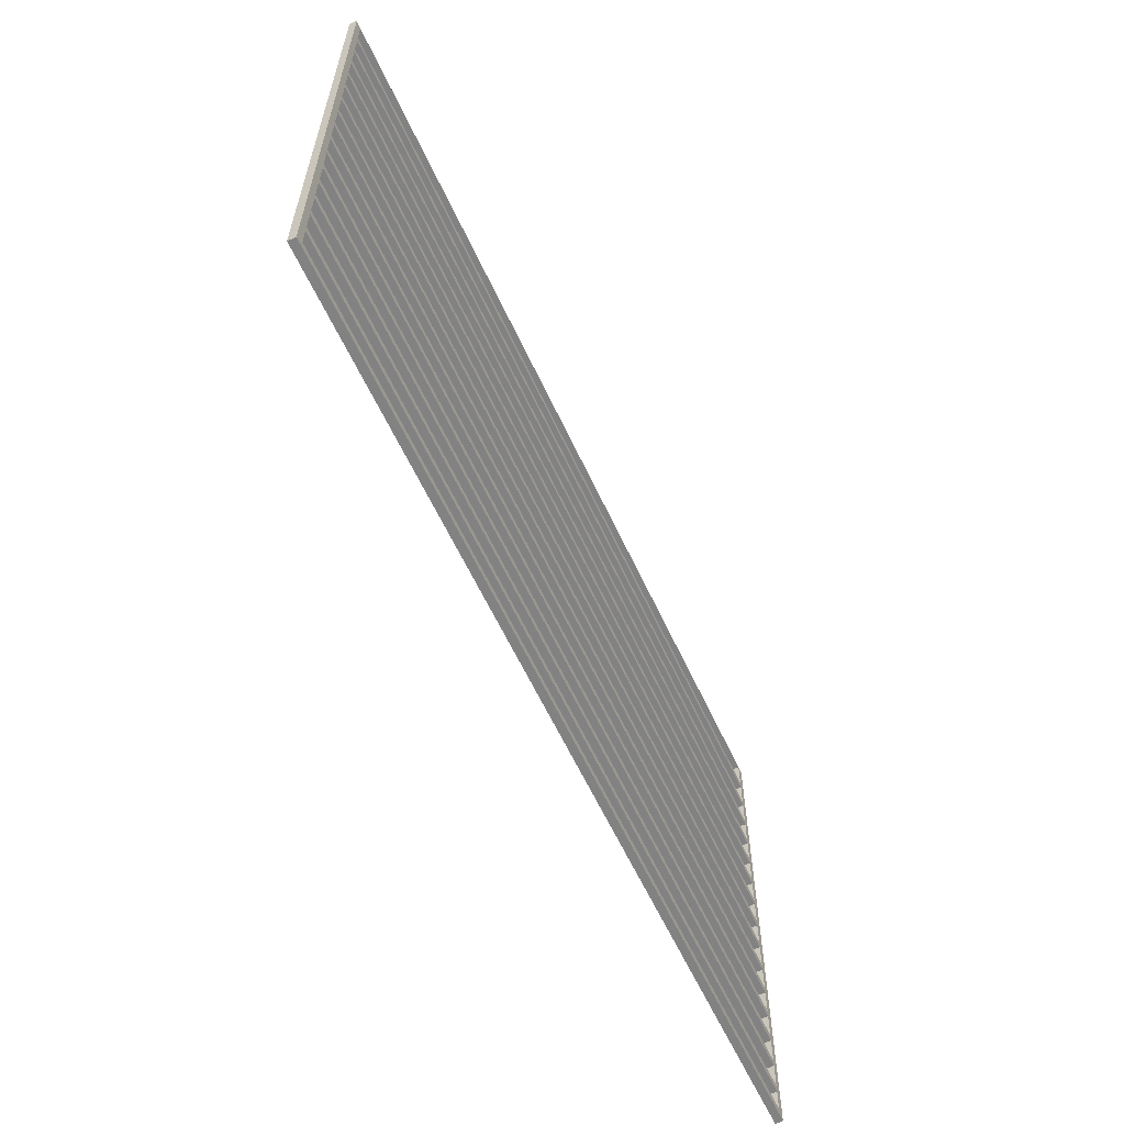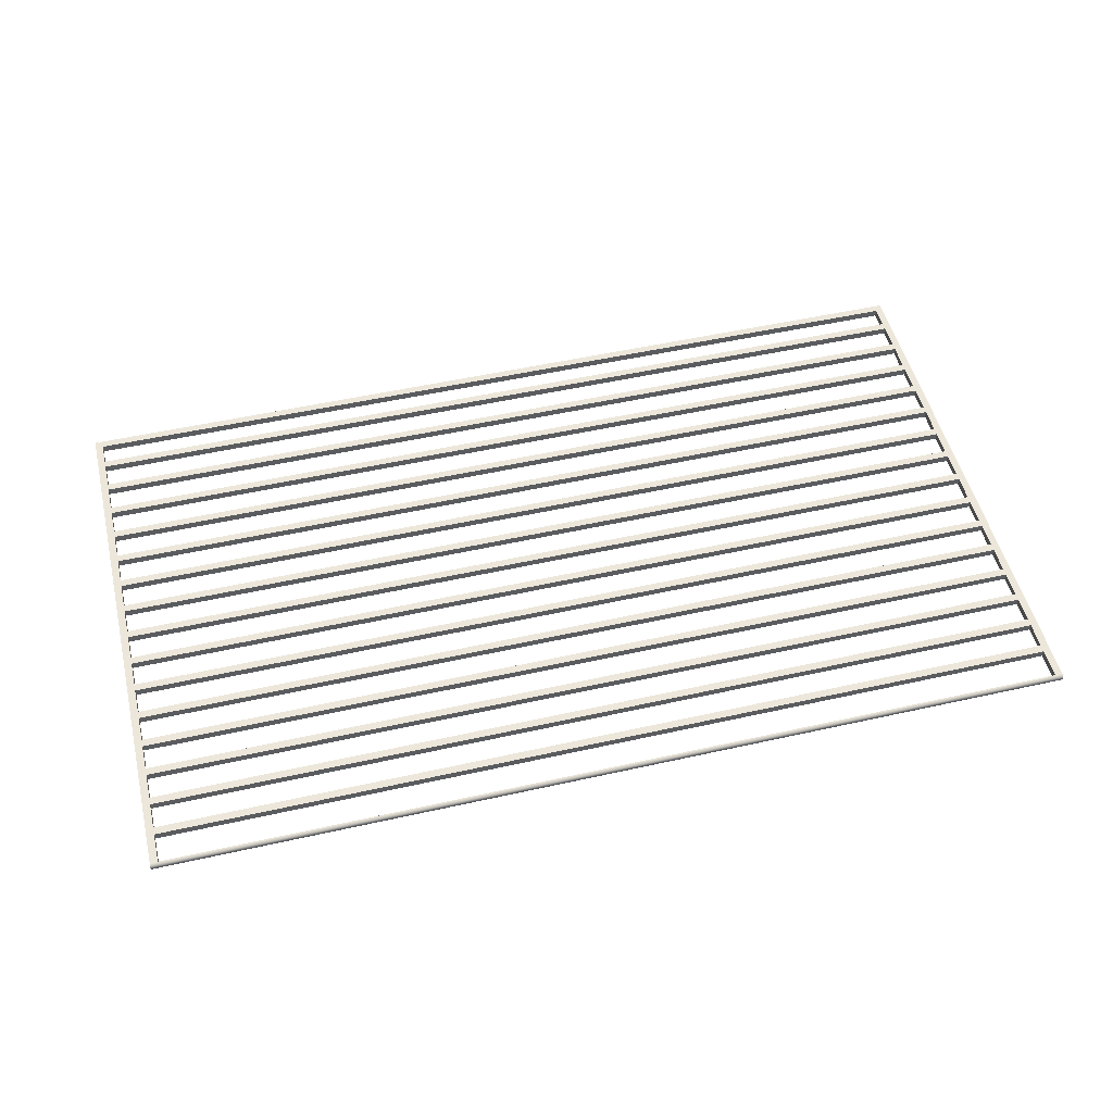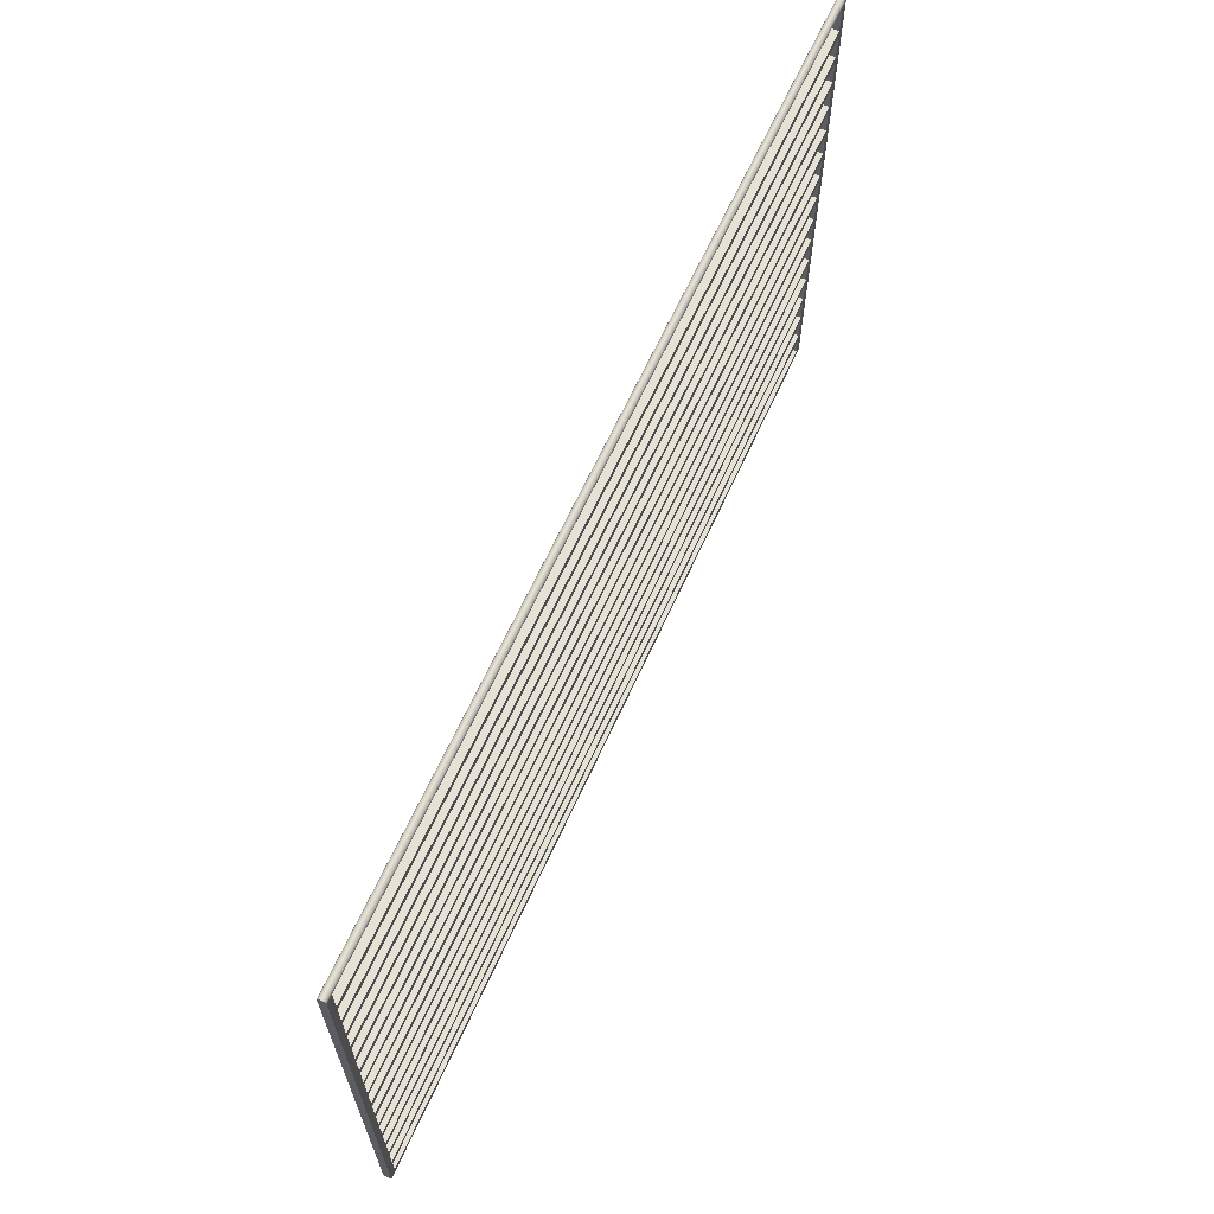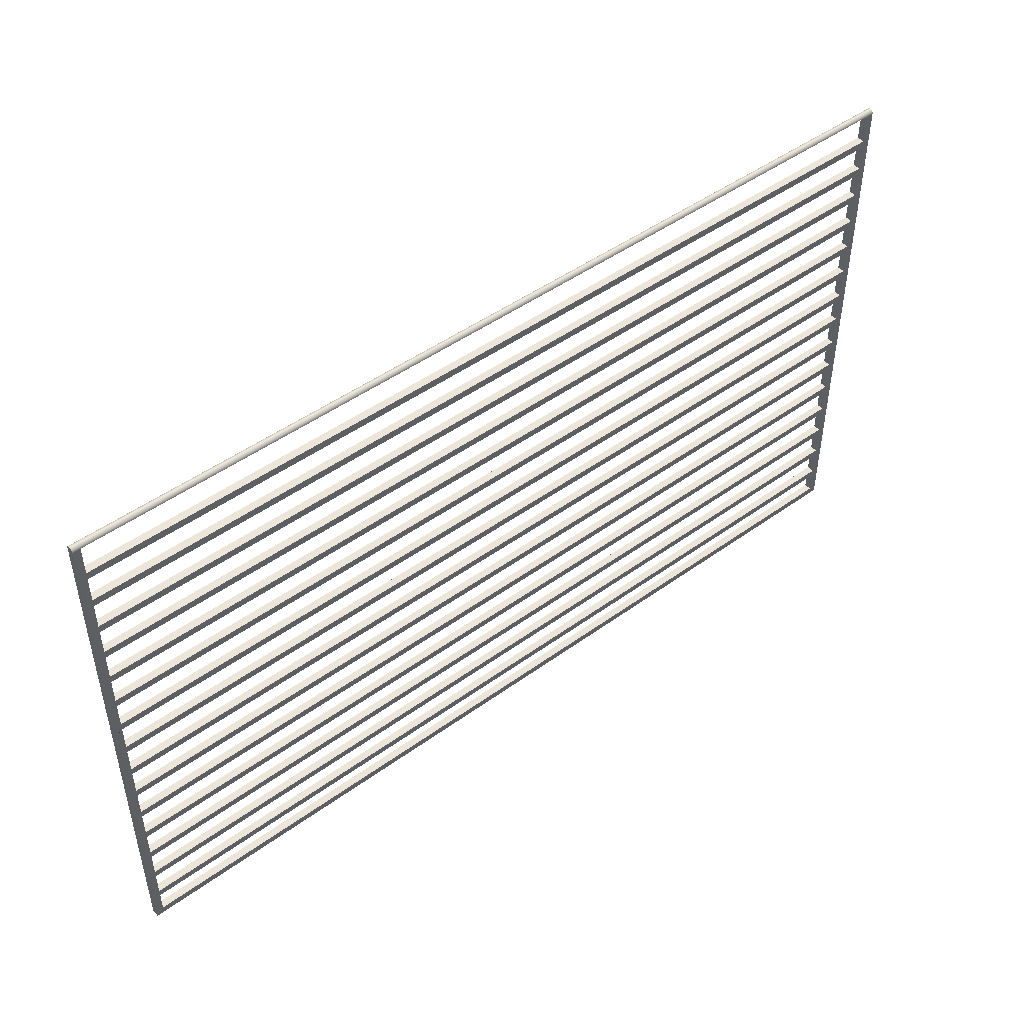
<metadata>
{"format":"obj","ext":"obj","renderer":"f3d","projection":"perspective","resolution":1024,"background":"white","views":[{"elev":-60.8,"azim":-65.2,"up":"+Z"},{"elev":51.4,"azim":-13.7,"up":"+Y"},{"elev":64.9,"azim":114.5,"up":"+Z"},{"elev":47.4,"azim":-39.3,"up":"+Z"}]}
</metadata>
<code>
o Group3/mesh12/mesh12-geometry#mesh12-geometry
v 0.07861 -0.185 -0.04936
v -0.7245 -0.185 -0.05614
v -0.7245 -0.185 -0.04936
v 0.07861 -0.185 -0.05614
v -0.7245 -0.185 -0.1739
v -0.7245 -0.1918 -0.04936
v 0.08539 -0.185 0.3108
v 0.07861 -0.1918 -0.05614
v -0.7245 -0.185 -0.02584
v -0.7245 -0.185 -0.07966
v 0.07861 -0.1918 -0.04936
v 0.07861 -0.185 -0.02584
v 0.07861 -0.185 -0.07966
v -0.7245 -0.1918 -0.05614
v -0.7245 -0.185 -0.01906
v -0.7245 -0.1918 -0.07966
v -0.7245 -0.185 -0.08644
v 0.07861 -0.1918 -0.02584
v -0.7245 -0.1918 -0.02584
v 0.07861 -0.185 -0.01906
v 0.07861 -0.185 -0.08644
v 0.07861 -0.1918 -0.07966
v -0.7245 -0.185 0.004455
v -0.7245 -0.185 -0.11
v 0.08539 -0.1918 -0.1739
v -0.7245 -0.1918 0.3108
v 0.07861 -0.185 0.004455
v 0.07861 -0.185 -0.11
v -0.7245 -0.185 0.01124
v -0.7245 -0.1918 -0.01906
v -0.7245 -0.1918 -0.11
v -0.7245 -0.185 -0.1167
v 0.07861 -0.1918 -0.01906
v 0.07861 -0.185 0.01124
v 0.07861 -0.1918 0.004455
v 0.07861 -0.185 -0.1167
v 0.07861 -0.1918 -0.08644
v -0.7245 -0.1918 -0.08644
v -0.7245 -0.185 0.03475
v -0.7245 -0.1918 0.004455
v -0.7245 -0.185 -0.1403
v 0.07861 -0.185 0.03475
v 0.07861 -0.185 -0.1403
v 0.07861 -0.1918 -0.11
v -0.7245 -0.185 0.04153
v -0.7245 -0.1918 0.01124
v -0.7245 -0.1918 -0.1403
v -0.7245 -0.185 -0.147
v 0.07861 -0.1918 0.01124
v 0.07861 -0.185 0.04153
v 0.07861 -0.1918 0.03475
v 0.07861 -0.185 -0.147
v 0.07861 -0.1918 -0.1167
v -0.7245 -0.1918 -0.1167
v -0.7245 -0.185 0.06505
v -0.7245 -0.1918 0.03475
v -0.7245 -0.185 -0.1672
v 0.07861 -0.185 0.06505
v 0.07861 -0.185 -0.1672
v 0.07861 -0.1918 -0.1403
v -0.7245 -0.185 0.07183
v -0.7245 -0.1918 0.04153
v -0.7245 -0.1918 -0.1672
v 0.07861 -0.1918 0.04153
v 0.07861 -0.185 0.07183
v 0.07861 -0.1918 0.06505
v 0.07861 -0.185 -0.1739
v 0.07861 -0.1918 -0.147
v -0.7245 -0.1918 -0.147
v -0.7245 -0.185 0.09535
v -0.7245 -0.1918 0.06505
v 0.07861 -0.185 0.09535
v 0.08539 -0.185 -0.1739
v 0.07861 -0.1918 -0.1672
v -0.7245 -0.185 0.1021
v -0.7245 -0.1918 0.07183
v 0.07861 -0.1918 0.07183
v 0.07861 -0.185 0.1021
v 0.07861 -0.1918 0.09535
v -0.7313 -0.1918 0.3108
v -0.7245 -0.185 0.1256
v -0.7245 -0.1918 0.09535
v -0.7313 -0.185 -0.1739
v 0.07861 -0.185 0.1256
v 0.08539 -0.1918 0.3108
v -0.7313 -0.1916 0.3117
v -0.7313 -0.1918 -0.1739
v -0.7245 -0.185 0.1324
v -0.7245 -0.1918 0.1021
v -0.7245 -0.185 0.3108
v 0.07861 -0.1918 0.1021
v 0.07861 -0.185 0.1324
v 0.07861 -0.1918 0.1256
v 0.08539 -0.1851 0.3117
v 0.07861 -0.1918 0.3108
v 0.08539 -0.1916 0.3117
v -0.7313 -0.185 0.3108
v -0.7245 -0.185 0.1559
v -0.7245 -0.1918 0.1256
v -0.7245 -0.185 0.2839
v 0.07861 -0.185 0.1559
v 0.07861 -0.185 0.3108
v 0.07861 -0.1918 0.2839
v -0.7313 -0.1913 0.3125
v -0.7313 -0.1851 0.3117
v -0.7245 -0.185 0.1627
v -0.7245 -0.1918 0.1324
v -0.7245 -0.1918 0.2839
v -0.7245 -0.185 0.2771
v 0.07861 -0.1918 0.1324
v 0.07861 -0.185 0.1627
v 0.07861 -0.1918 0.1559
v 0.08539 -0.1854 0.3125
v 0.07861 -0.185 0.2839
v 0.07861 -0.1918 0.2771
v 0.08539 -0.1913 0.3125
v -0.7245 -0.185 0.1862
v -0.7245 -0.1918 0.1559
v -0.7245 -0.185 0.2536
v 0.07861 -0.185 0.1862
v 0.07861 -0.185 0.2771
v 0.07861 -0.1918 0.2536
v -0.7313 -0.1908 0.3132
v -0.7313 -0.1854 0.3125
v -0.7245 -0.185 0.193
v -0.7245 -0.1918 0.1627
v -0.7245 -0.1918 0.2771
v -0.7245 -0.1918 0.2536
v -0.7245 -0.185 0.2468
v 0.07861 -0.1918 0.1627
v 0.07861 -0.185 0.193
v 0.07861 -0.1918 0.1862
v 0.08539 -0.186 0.3132
v 0.07861 -0.185 0.2536
v 0.07861 -0.1918 0.2468
v 0.08539 -0.1908 0.3132
v -0.7245 -0.185 0.2165
v -0.7245 -0.1918 0.1862
v -0.7245 -0.185 0.2233
v 0.07861 -0.185 0.2165
v 0.07861 -0.185 0.2468
v 0.07861 -0.1918 0.2233
v 0.08539 -0.1901 0.3138
v -0.7313 -0.186 0.3132
v -0.7245 -0.1918 0.193
v -0.7245 -0.1918 0.2468
v -0.7245 -0.1918 0.2233
v 0.07861 -0.1918 0.193
v 0.07861 -0.185 0.2233
v 0.07861 -0.1918 0.2165
v 0.08539 -0.1867 0.3138
v -0.7313 -0.1901 0.3138
v -0.7245 -0.1918 0.2165
v -0.7313 -0.1867 0.3138
v 0.08539 -0.1892 0.3141
v 0.08539 -0.1875 0.3141
v -0.7313 -0.1875 0.3141
v -0.7313 -0.1892 0.3141
v 0.08539 -0.1884 0.3142
v -0.7313 -0.1884 0.3142
f 1 2 3
f 2 1 4
f 3 2 1
f 4 1 2
f 5 3 2
f 2 3 5
f 6 1 3
f 3 1 6
f 1 7 4
f 4 7 1
f 8 2 4
f 4 2 8
f 5 9 3
f 3 9 5
f 5 2 10
f 10 2 5
f 1 6 11
f 11 6 1
f 9 6 3
f 3 6 9
f 12 7 1
f 1 7 12
f 4 7 13
f 13 7 4
f 2 8 14
f 14 8 2
f 13 8 4
f 4 8 13
f 5 15 9
f 9 15 5
f 2 16 10
f 10 16 2
f 5 10 17
f 17 10 5
f 6 8 11
f 11 8 6
f 18 1 11
f 11 1 18
f 6 9 19
f 19 9 6
f 20 7 12
f 12 7 20
f 1 18 12
f 12 18 1
f 13 7 21
f 21 7 13
f 8 6 14
f 14 6 8
f 16 2 14
f 14 2 16
f 8 13 22
f 22 13 8
f 5 23 15
f 15 23 5
f 20 9 15
f 15 9 20
f 16 13 10
f 10 13 16
f 13 17 10
f 10 17 13
f 5 17 24
f 24 17 5
f 8 25 11
f 11 25 8
f 11 25 18
f 18 25 11
f 9 18 19
f 19 18 9
f 26 6 19
f 19 6 26
f 27 7 20
f 20 7 27
f 9 20 12
f 12 20 9
f 18 9 12
f 12 9 18
f 21 7 28
f 28 7 21
f 17 13 21
f 21 13 17
f 26 14 6
f 6 14 26
f 26 16 14
f 14 16 26
f 13 16 22
f 22 16 13
f 22 25 8
f 8 25 22
f 5 29 23
f 23 29 5
f 23 30 15
f 15 30 23
f 30 20 15
f 15 20 30
f 17 31 24
f 24 31 17
f 5 24 32
f 32 24 5
f 18 25 33
f 33 25 18
f 18 30 19
f 19 30 18
f 26 19 30
f 30 19 26
f 34 7 27
f 27 7 34
f 20 35 27
f 27 35 20
f 28 7 36
f 36 7 28
f 28 37 21
f 21 37 28
f 37 17 21
f 21 17 37
f 26 38 16
f 16 38 26
f 16 37 22
f 22 37 16
f 37 25 22
f 22 25 37
f 5 39 29
f 29 39 5
f 34 23 29
f 29 23 34
f 30 23 40
f 40 23 30
f 20 30 33
f 33 30 20
f 31 17 38
f 38 17 31
f 31 28 24
f 24 28 31
f 28 32 24
f 24 32 28
f 5 32 41
f 41 32 5
f 33 25 35
f 35 25 33
f 30 18 33
f 33 18 30
f 26 30 40
f 40 30 26
f 42 7 34
f 34 7 42
f 23 34 27
f 27 34 23
f 35 20 33
f 33 20 35
f 35 23 27
f 27 23 35
f 36 7 43
f 43 7 36
f 32 28 36
f 36 28 32
f 37 28 44
f 44 28 37
f 17 37 38
f 38 37 17
f 26 31 38
f 38 31 26
f 37 16 38
f 38 16 37
f 44 25 37
f 37 25 44
f 5 45 39
f 39 45 5
f 39 46 29
f 29 46 39
f 46 34 29
f 29 34 46
f 23 35 40
f 40 35 23
f 28 31 44
f 44 31 28
f 32 47 41
f 41 47 32
f 5 41 48
f 48 41 5
f 35 25 49
f 49 25 35
f 26 40 46
f 46 40 26
f 50 7 42
f 42 7 50
f 34 51 42
f 42 51 34
f 43 7 52
f 52 7 43
f 43 53 36
f 36 53 43
f 53 32 36
f 36 32 53
f 26 54 31
f 31 54 26
f 53 25 44
f 44 25 53
f 5 55 45
f 45 55 5
f 50 39 45
f 45 39 50
f 46 39 56
f 56 39 46
f 34 46 49
f 49 46 34
f 35 46 40
f 40 46 35
f 31 53 44
f 44 53 31
f 47 32 54
f 54 32 47
f 47 43 41
f 41 43 47
f 43 48 41
f 41 48 43
f 5 48 57
f 57 48 5
f 49 25 51
f 51 25 49
f 46 35 49
f 49 35 46
f 26 46 56
f 56 46 26
f 58 7 50
f 50 7 58
f 39 50 42
f 42 50 39
f 51 34 49
f 49 34 51
f 51 39 42
f 42 39 51
f 52 7 59
f 59 7 52
f 48 43 52
f 52 43 48
f 53 43 60
f 60 43 53
f 32 53 54
f 54 53 32
f 26 47 54
f 54 47 26
f 53 31 54
f 54 31 53
f 60 25 53
f 53 25 60
f 5 61 55
f 55 61 5
f 55 62 45
f 45 62 55
f 62 50 45
f 45 50 62
f 39 51 56
f 56 51 39
f 43 47 60
f 60 47 43
f 48 63 57
f 57 63 48
f 59 5 57
f 57 5 59
f 51 25 64
f 64 25 51
f 26 56 62
f 62 56 26
f 65 7 58
f 58 7 65
f 50 66 58
f 58 66 50
f 59 7 67
f 67 7 59
f 59 68 52
f 52 68 59
f 68 48 52
f 52 48 68
f 26 69 47
f 47 69 26
f 68 25 60
f 60 25 68
f 5 70 61
f 61 70 5
f 65 55 61
f 61 55 65
f 62 55 71
f 71 55 62
f 50 62 64
f 64 62 50
f 51 62 56
f 56 62 51
f 47 68 60
f 60 68 47
f 63 48 69
f 69 48 63
f 63 59 57
f 57 59 63
f 5 59 67
f 67 59 5
f 64 25 66
f 66 25 64
f 62 51 64
f 64 51 62
f 26 62 71
f 71 62 26
f 72 7 65
f 65 7 72
f 55 65 58
f 58 65 55
f 66 50 64
f 64 50 66
f 66 55 58
f 58 55 66
f 67 7 73
f 73 7 67
f 68 59 74
f 74 59 68
f 48 68 69
f 69 68 48
f 26 63 69
f 69 63 26
f 68 47 69
f 69 47 68
f 74 25 68
f 68 25 74
f 5 75 70
f 70 75 5
f 70 76 61
f 61 76 70
f 76 65 61
f 61 65 76
f 55 66 71
f 71 66 55
f 59 63 74
f 74 63 59
f 73 5 67
f 67 5 73
f 66 25 77
f 77 25 66
f 26 71 76
f 76 71 26
f 78 7 72
f 72 7 78
f 65 79 72
f 72 79 65
f 7 25 73
f 73 25 7
f 63 26 80
f 80 26 63
f 63 25 74
f 74 25 63
f 5 81 75
f 75 81 5
f 78 70 75
f 75 70 78
f 76 70 82
f 82 70 76
f 65 76 77
f 77 76 65
f 66 76 71
f 71 76 66
f 73 83 5
f 5 83 73
f 77 25 79
f 79 25 77
f 76 66 77
f 77 66 76
f 26 76 82
f 82 76 26
f 84 7 78
f 78 7 84
f 70 78 72
f 72 78 70
f 79 65 77
f 77 65 79
f 79 70 72
f 72 70 79
f 7 85 25
f 25 85 7
f 25 83 73
f 73 83 25
f 26 86 80
f 80 86 26
f 87 63 80
f 80 63 87
f 63 87 25
f 25 87 63
f 5 88 81
f 81 88 5
f 81 89 75
f 75 89 81
f 89 78 75
f 75 78 89
f 70 79 82
f 82 79 70
f 83 90 5
f 5 90 83
f 79 25 91
f 91 25 79
f 26 82 89
f 89 82 26
f 92 7 84
f 84 7 92
f 78 93 84
f 84 93 78
f 94 85 7
f 7 85 94
f 95 25 85
f 85 25 95
f 83 25 87
f 87 25 83
f 86 26 96
f 96 26 86
f 86 97 80
f 80 97 86
f 80 83 87
f 87 83 80
f 5 98 88
f 88 98 5
f 92 81 88
f 88 81 92
f 89 81 99
f 99 81 89
f 78 89 91
f 91 89 78
f 79 89 82
f 82 89 79
f 90 83 97
f 97 83 90
f 5 90 100
f 100 90 5
f 91 25 93
f 93 25 91
f 89 79 91
f 91 79 89
f 26 89 99
f 99 89 26
f 101 7 92
f 92 7 101
f 81 92 84
f 84 92 81
f 93 78 91
f 91 78 93
f 93 81 84
f 84 81 93
f 94 96 85
f 85 96 94
f 102 94 7
f 7 94 102
f 103 25 95
f 95 25 103
f 96 95 85
f 85 95 96
f 96 26 95
f 95 26 96
f 96 104 86
f 86 104 96
f 86 105 97
f 97 105 86
f 80 97 83
f 83 97 80
f 5 106 98
f 98 106 5
f 98 107 88
f 88 107 98
f 107 92 88
f 88 92 107
f 81 93 99
f 99 93 81
f 97 94 90
f 90 94 97
f 90 108 100
f 100 108 90
f 5 100 109
f 109 100 5
f 93 25 110
f 110 25 93
f 26 99 107
f 107 99 26
f 111 7 101
f 101 7 111
f 92 112 101
f 101 112 92
f 113 96 94
f 94 96 113
f 90 94 102
f 102 94 90
f 7 114 102
f 102 114 7
f 115 25 103
f 103 25 115
f 95 114 103
f 103 114 95
f 90 95 26
f 26 95 90
f 104 96 116
f 116 96 104
f 104 105 86
f 86 105 104
f 94 97 105
f 105 97 94
f 5 117 106
f 106 117 5
f 111 98 106
f 106 98 111
f 107 98 118
f 118 98 107
f 92 107 110
f 110 107 92
f 93 107 99
f 99 107 93
f 108 90 26
f 26 90 108
f 108 114 100
f 100 114 108
f 114 109 100
f 100 109 114
f 5 109 119
f 119 109 5
f 110 25 112
f 112 25 110
f 107 93 110
f 110 93 107
f 26 107 118
f 118 107 26
f 120 7 111
f 111 7 120
f 98 111 101
f 101 111 98
f 112 92 110
f 110 92 112
f 112 98 101
f 101 98 112
f 113 116 96
f 96 116 113
f 105 113 94
f 94 113 105
f 95 90 102
f 102 90 95
f 114 7 121
f 121 7 114
f 114 95 102
f 102 95 114
f 122 25 115
f 115 25 122
f 108 115 103
f 103 115 108
f 114 108 103
f 103 108 114
f 116 123 104
f 104 123 116
f 104 124 105
f 105 124 104
f 5 125 117
f 117 125 5
f 117 126 106
f 106 126 117
f 126 111 106
f 106 111 126
f 98 112 118
f 118 112 98
f 26 127 108
f 108 127 26
f 109 114 121
f 121 114 109
f 109 128 119
f 119 128 109
f 5 119 129
f 129 119 5
f 112 25 130
f 130 25 112
f 26 118 126
f 126 118 26
f 131 7 120
f 120 7 131
f 111 132 120
f 120 132 111
f 133 116 113
f 113 116 133
f 113 105 124
f 124 105 113
f 121 7 134
f 134 7 121
f 135 25 122
f 122 25 135
f 115 134 122
f 122 134 115
f 115 108 127
f 127 108 115
f 123 116 136
f 136 116 123
f 123 124 104
f 104 124 123
f 5 137 125
f 125 137 5
f 131 117 125
f 125 117 131
f 126 117 138
f 138 117 126
f 111 126 130
f 130 126 111
f 112 126 118
f 118 126 112
f 26 128 127
f 127 128 26
f 115 109 121
f 121 109 115
f 128 109 127
f 127 109 128
f 128 134 119
f 119 134 128
f 134 129 119
f 119 129 134
f 5 129 139
f 139 129 5
f 130 25 132
f 132 25 130
f 126 112 130
f 130 112 126
f 26 126 138
f 138 126 26
f 140 7 131
f 131 7 140
f 117 131 120
f 120 131 117
f 132 111 130
f 130 111 132
f 132 117 120
f 120 117 132
f 133 136 116
f 116 136 133
f 124 133 113
f 113 133 124
f 134 7 141
f 141 7 134
f 134 115 121
f 121 115 134
f 142 25 135
f 135 25 142
f 128 135 122
f 122 135 128
f 134 128 122
f 122 128 134
f 109 115 127
f 127 115 109
f 143 123 136
f 136 123 143
f 123 144 124
f 124 144 123
f 5 139 137
f 137 139 5
f 137 145 125
f 125 145 137
f 145 131 125
f 125 131 145
f 117 132 138
f 138 132 117
f 26 146 128
f 128 146 26
f 129 134 141
f 141 134 129
f 129 147 139
f 139 147 129
f 132 25 148
f 148 25 132
f 26 138 145
f 145 138 26
f 149 7 140
f 140 7 149
f 131 150 140
f 140 150 131
f 151 136 133
f 133 136 151
f 133 124 144
f 144 124 133
f 141 7 149
f 149 7 141
f 150 25 142
f 142 25 150
f 135 149 142
f 142 149 135
f 135 128 146
f 146 128 135
f 123 143 152
f 152 143 123
f 151 143 136
f 136 143 151
f 152 144 123
f 123 144 152
f 149 137 139
f 139 137 149
f 145 137 153
f 153 137 145
f 131 145 148
f 148 145 131
f 132 145 138
f 138 145 132
f 26 147 146
f 146 147 26
f 135 129 141
f 141 129 135
f 147 129 146
f 146 129 147
f 147 149 139
f 139 149 147
f 148 25 150
f 150 25 148
f 145 132 148
f 148 132 145
f 26 145 153
f 153 145 26
f 137 149 140
f 140 149 137
f 150 131 148
f 148 131 150
f 150 137 140
f 140 137 150
f 133 154 151
f 151 154 133
f 154 133 144
f 144 133 154
f 149 135 141
f 141 135 149
f 147 150 142
f 142 150 147
f 149 147 142
f 142 147 149
f 129 135 146
f 146 135 129
f 155 152 143
f 143 152 155
f 156 143 151
f 151 143 156
f 152 154 144
f 144 154 152
f 137 150 153
f 153 150 137
f 26 153 147
f 147 153 26
f 157 151 154
f 154 151 157
f 150 147 153
f 153 147 150
f 152 155 158
f 158 155 152
f 156 155 143
f 143 155 156
f 151 157 156
f 156 157 151
f 158 154 152
f 152 154 158
f 158 157 154
f 154 157 158
f 159 158 155
f 155 158 159
f 155 156 159
f 159 156 155
f 160 156 157
f 157 156 160
f 157 158 160
f 160 158 157
f 158 159 160
f 160 159 158
f 156 160 159
f 159 160 156

</code>
